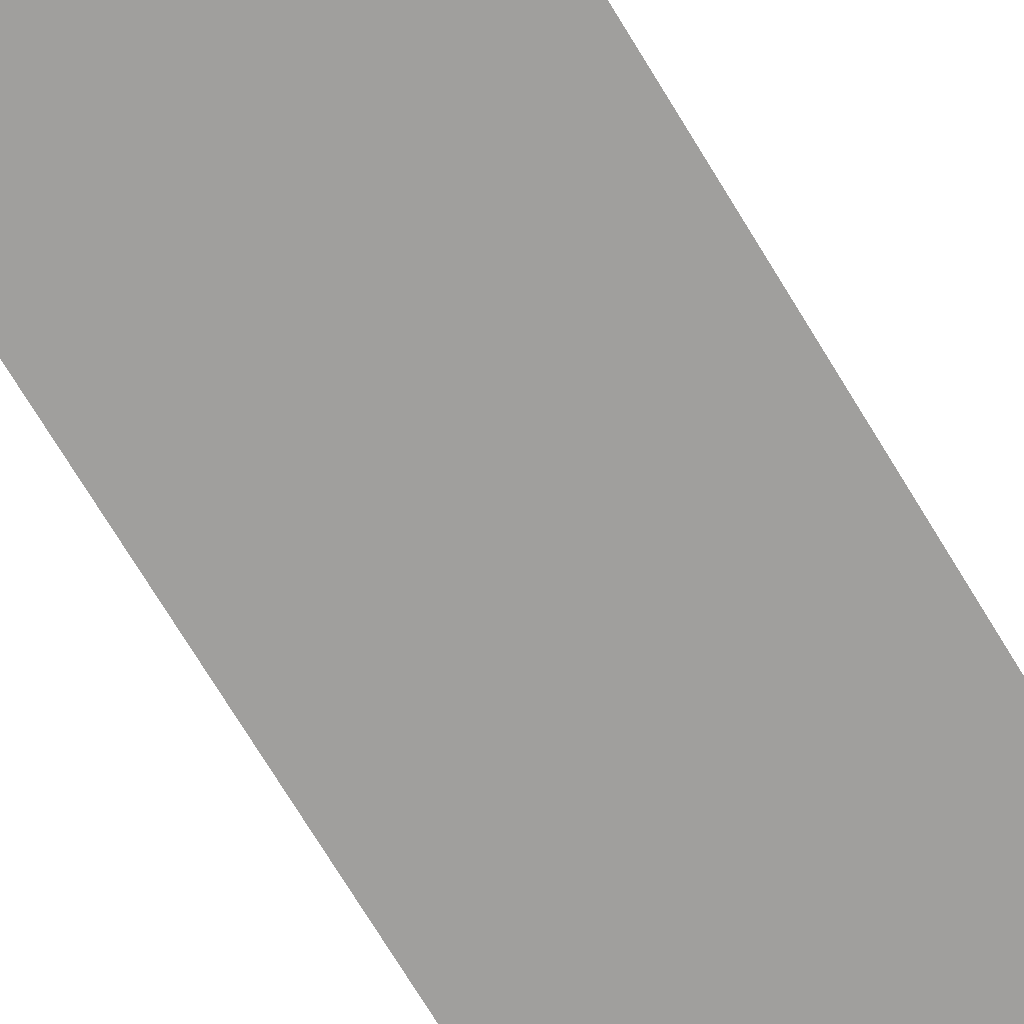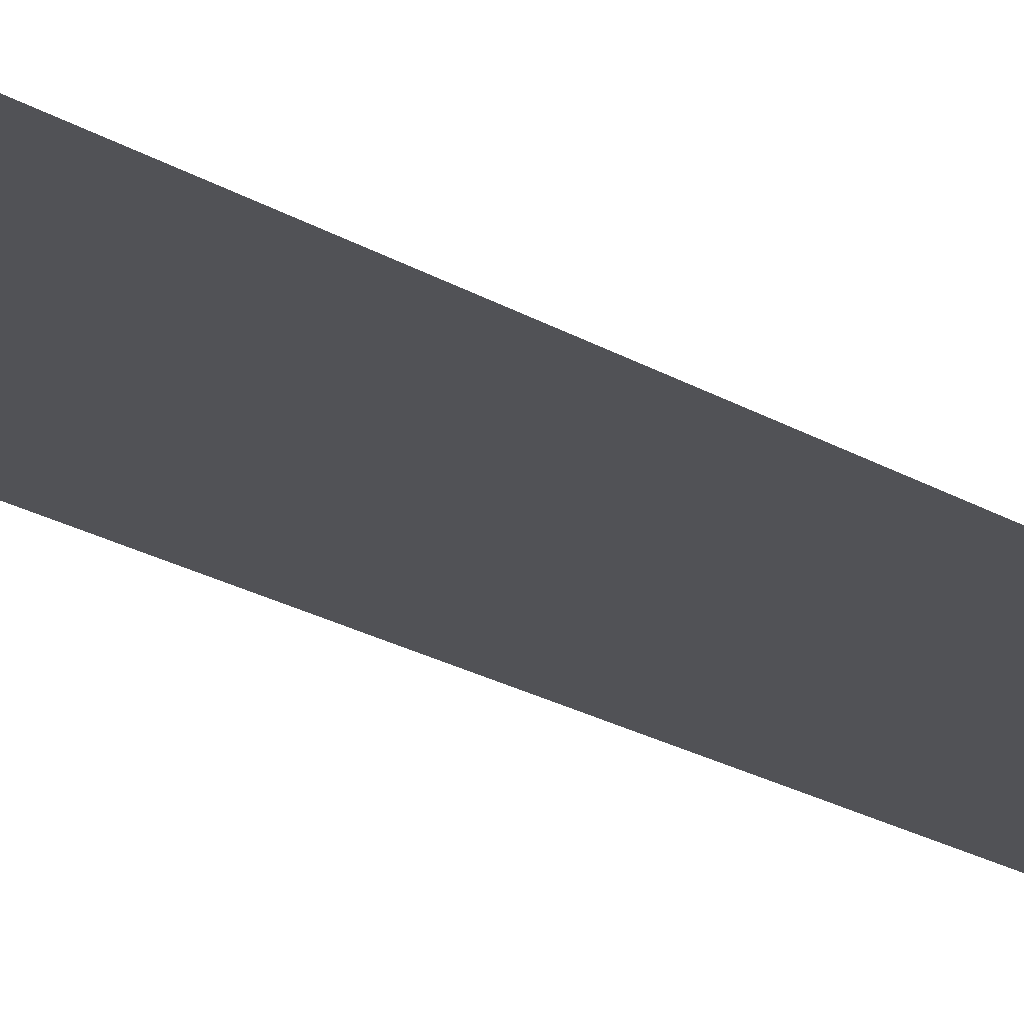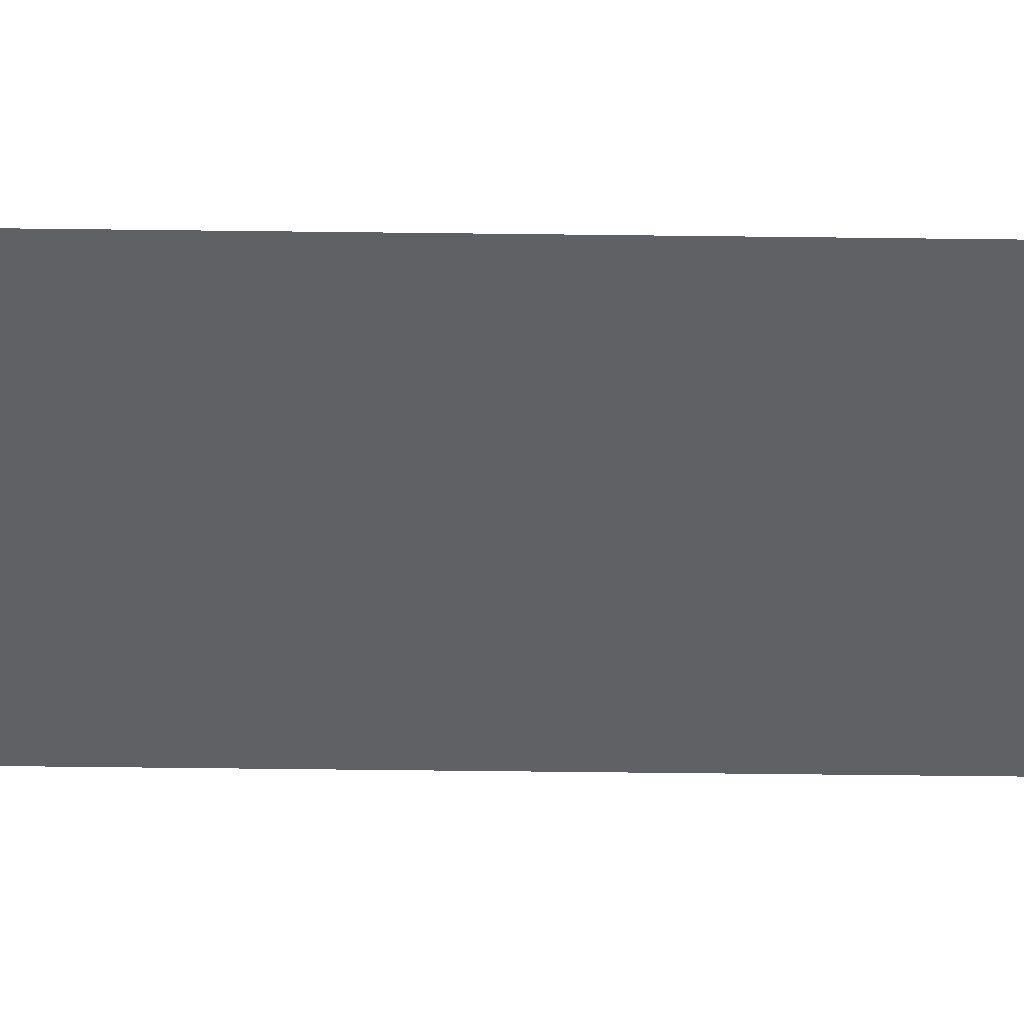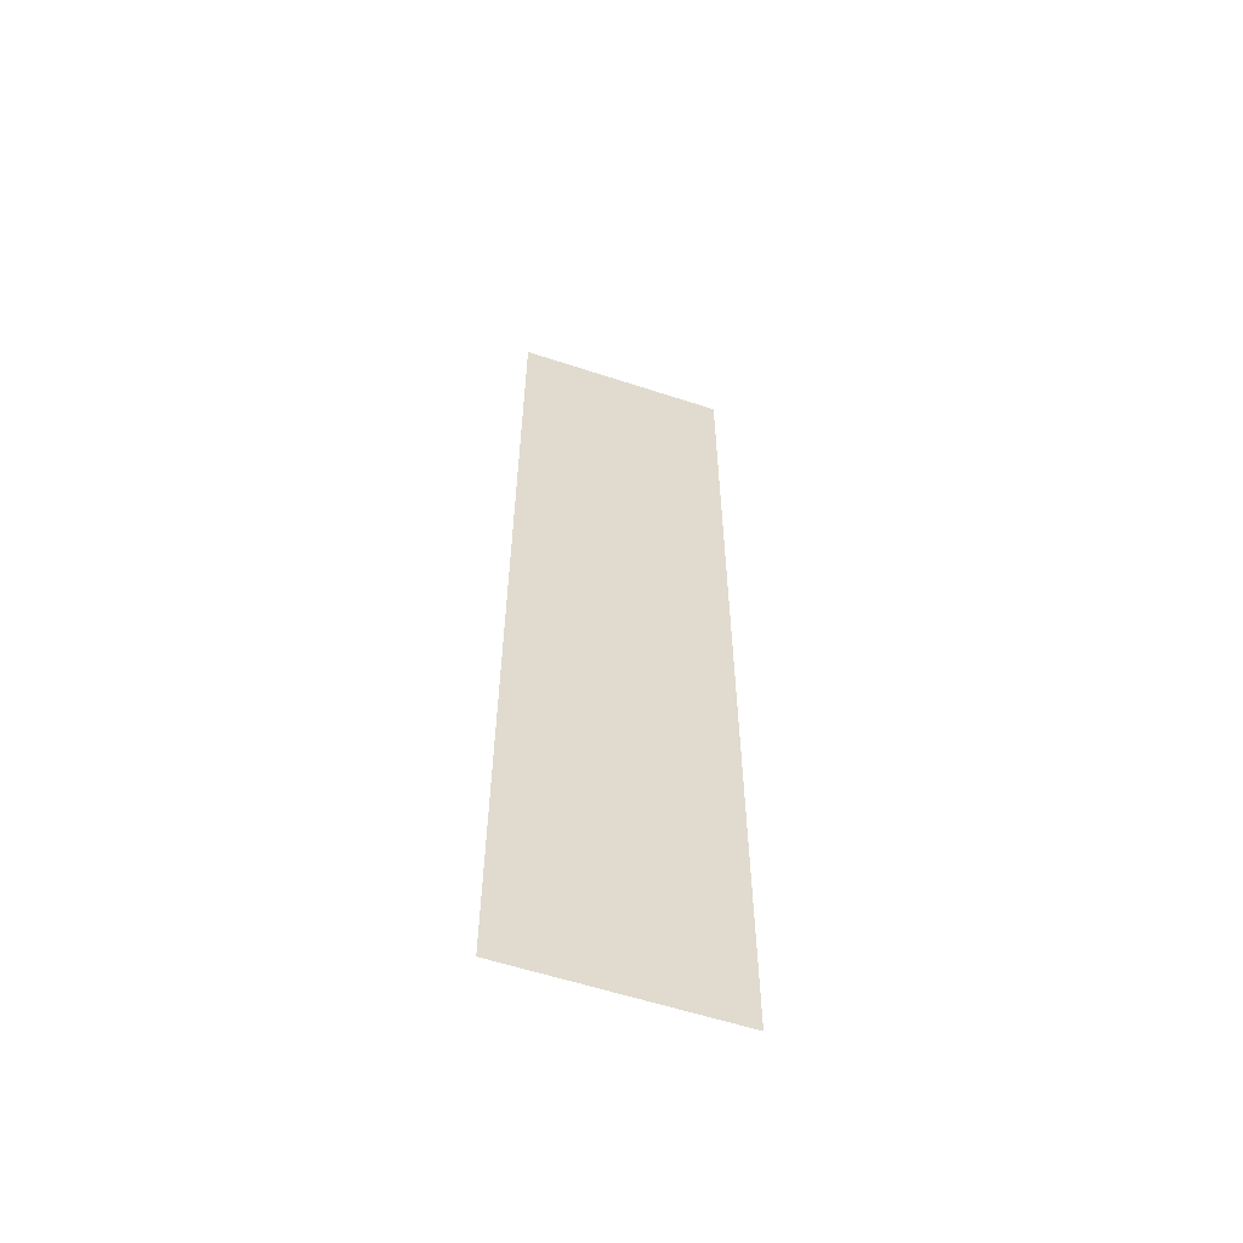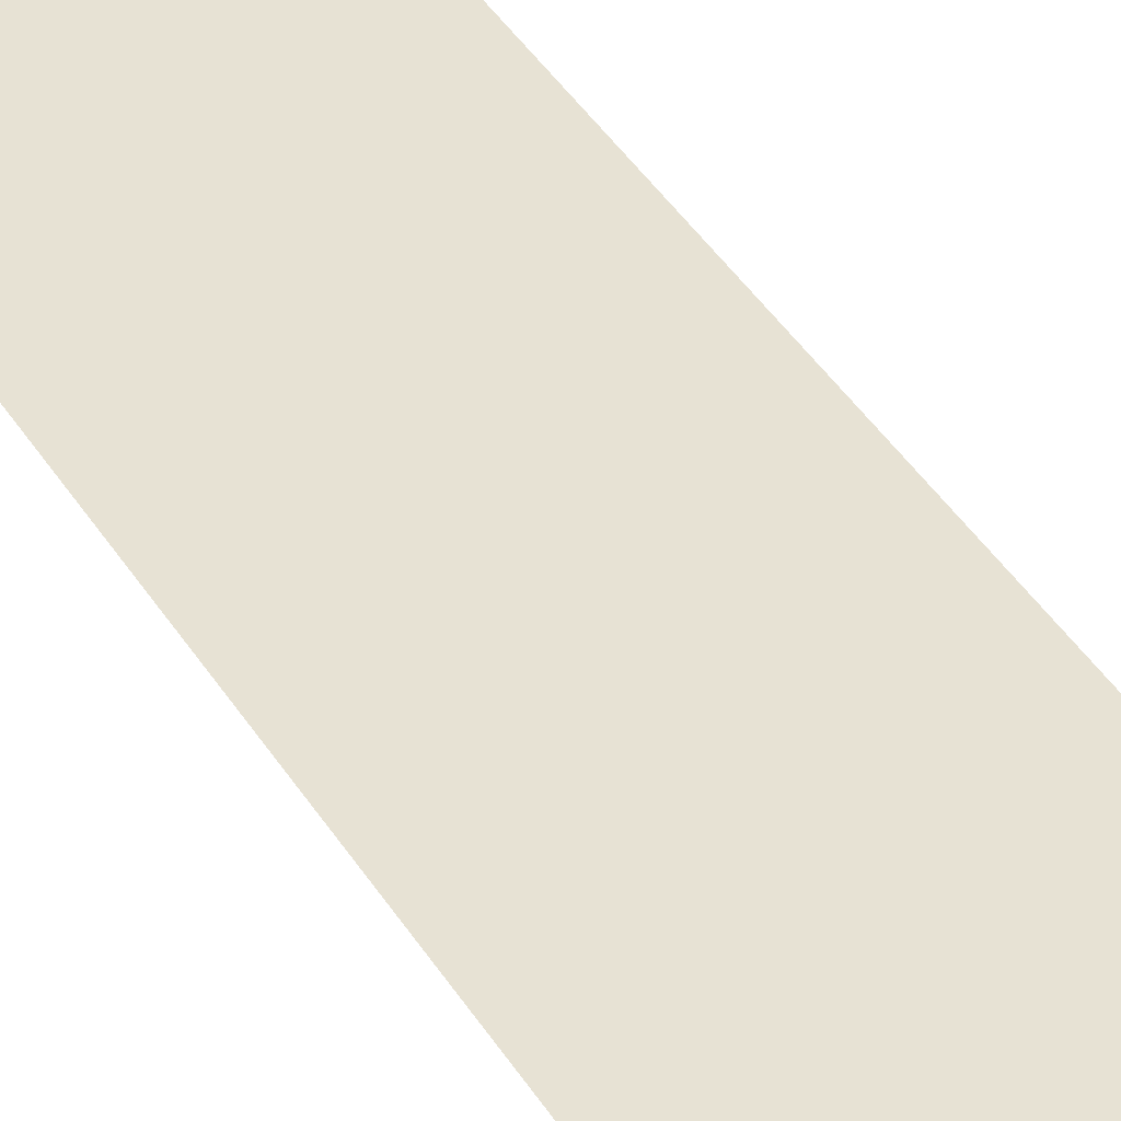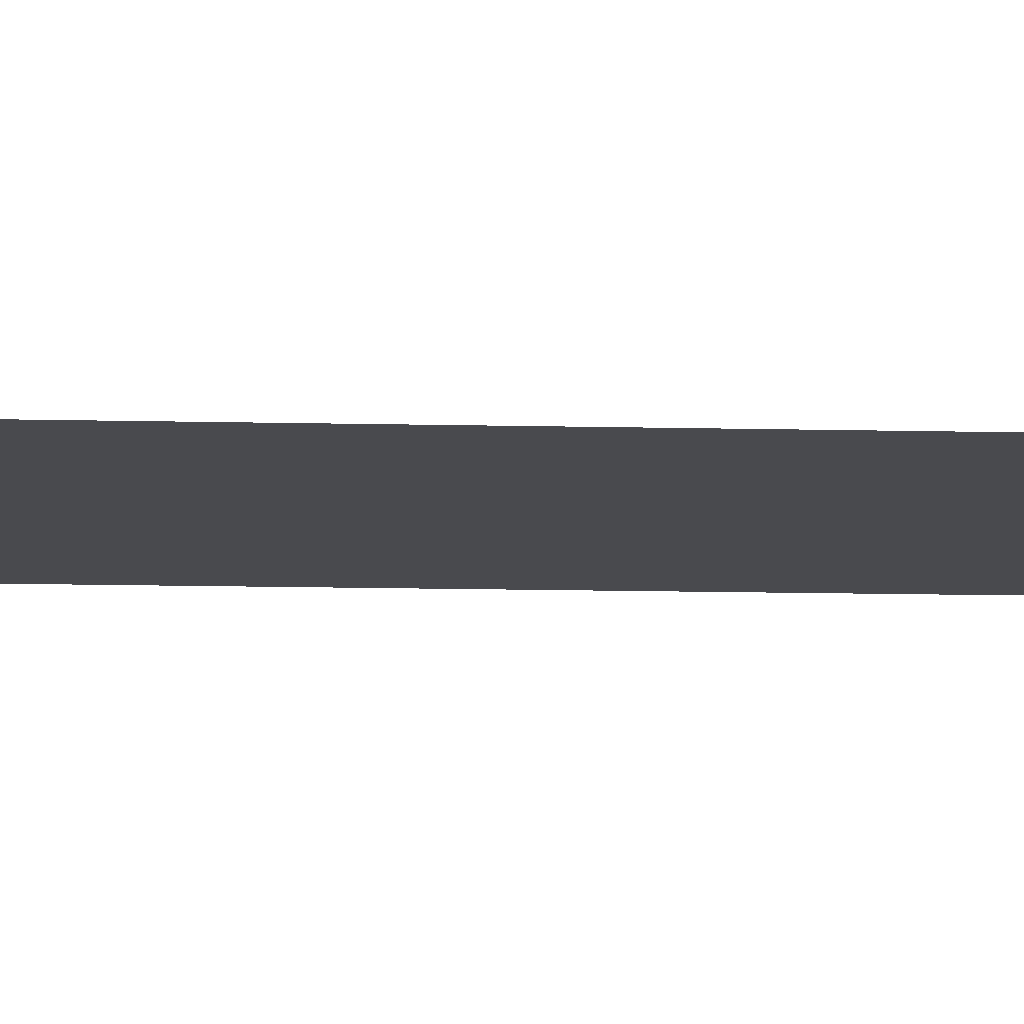
<metadata>
{"format":"obj","ext":"obj","renderer":"f3d","projection":"perspective","resolution":1024,"background":"white","views":[{"elev":-71.3,"azim":-148.9,"up":"+Z"},{"elev":-21.3,"azim":-137.1,"up":"+Z"},{"elev":-49.7,"azim":-90.8,"up":"+Z"},{"elev":-58.4,"azim":161.2,"up":"+Y"},{"elev":39.9,"azim":151.5,"up":"+Z"},{"elev":-13.4,"azim":87.0,"up":"+Z"}]}
</metadata>
<code>
o #ID387
v -0.1456 -0.4926 -0.2156
v -0.4142 0.7666 -0.2156
v -0.4142 -0.4926 -0.2156
v -0.1456 0.7666 -0.2156
v -0.1456 0.7666 -0.2156
v -0.1456 -0.4926 -0.2156
v -0.4142 0.7666 -0.2156
v -0.4142 -0.4926 -0.2156
f 1 2 3
f 2 1 4
f 5 6 7
f 8 7 6

</code>
